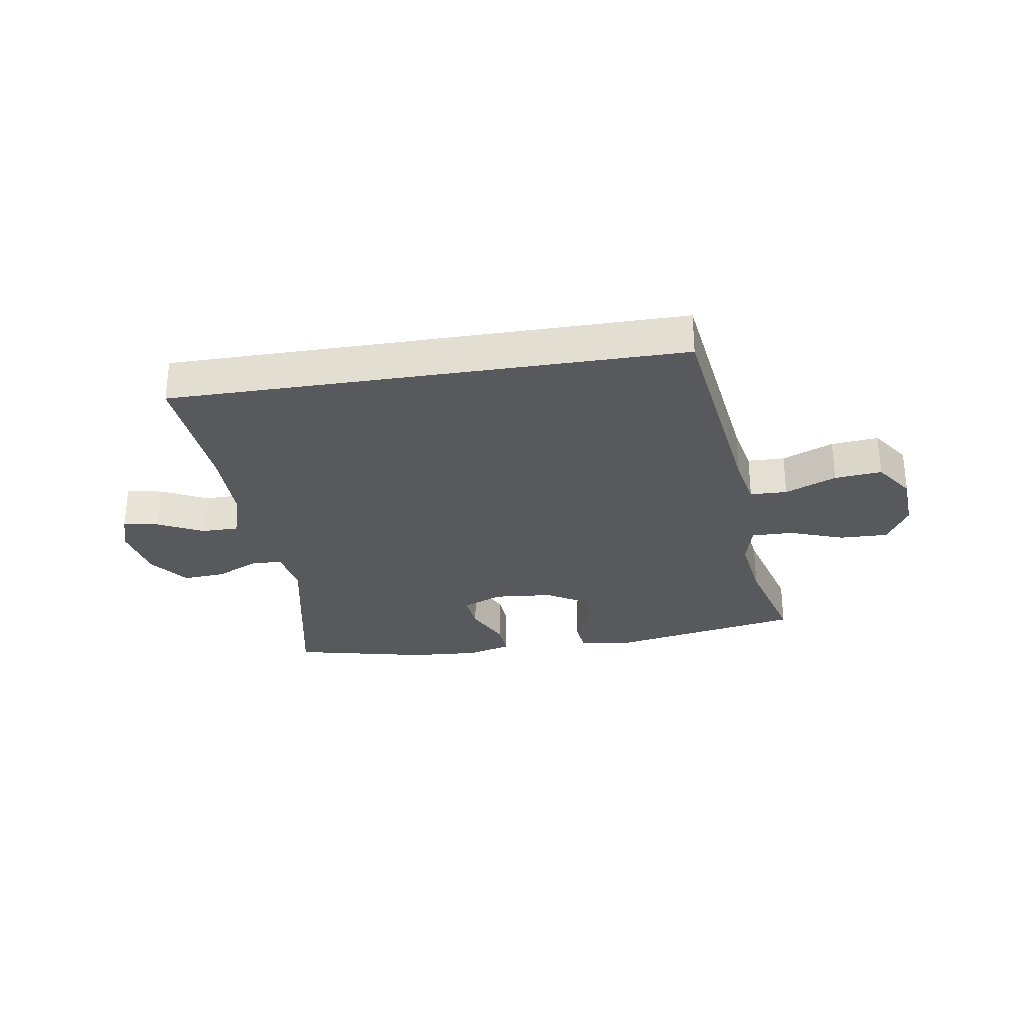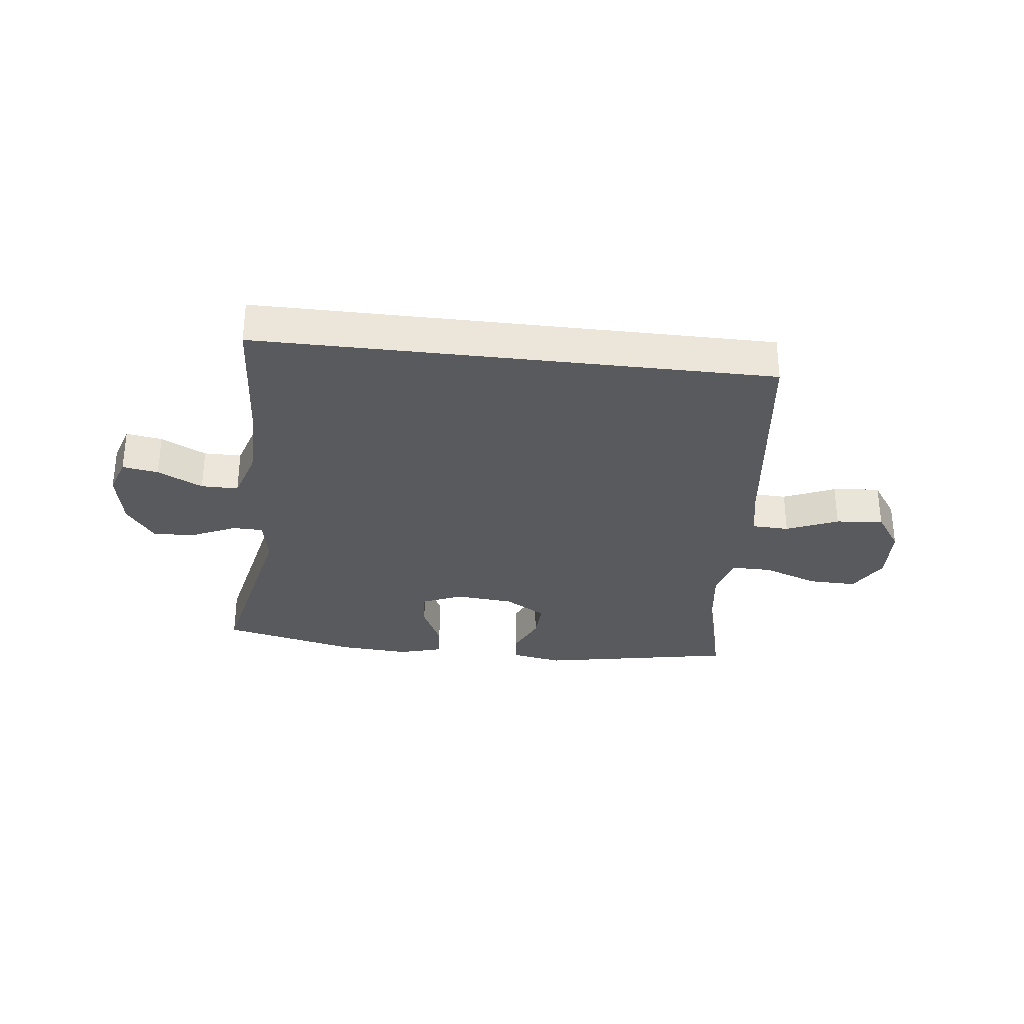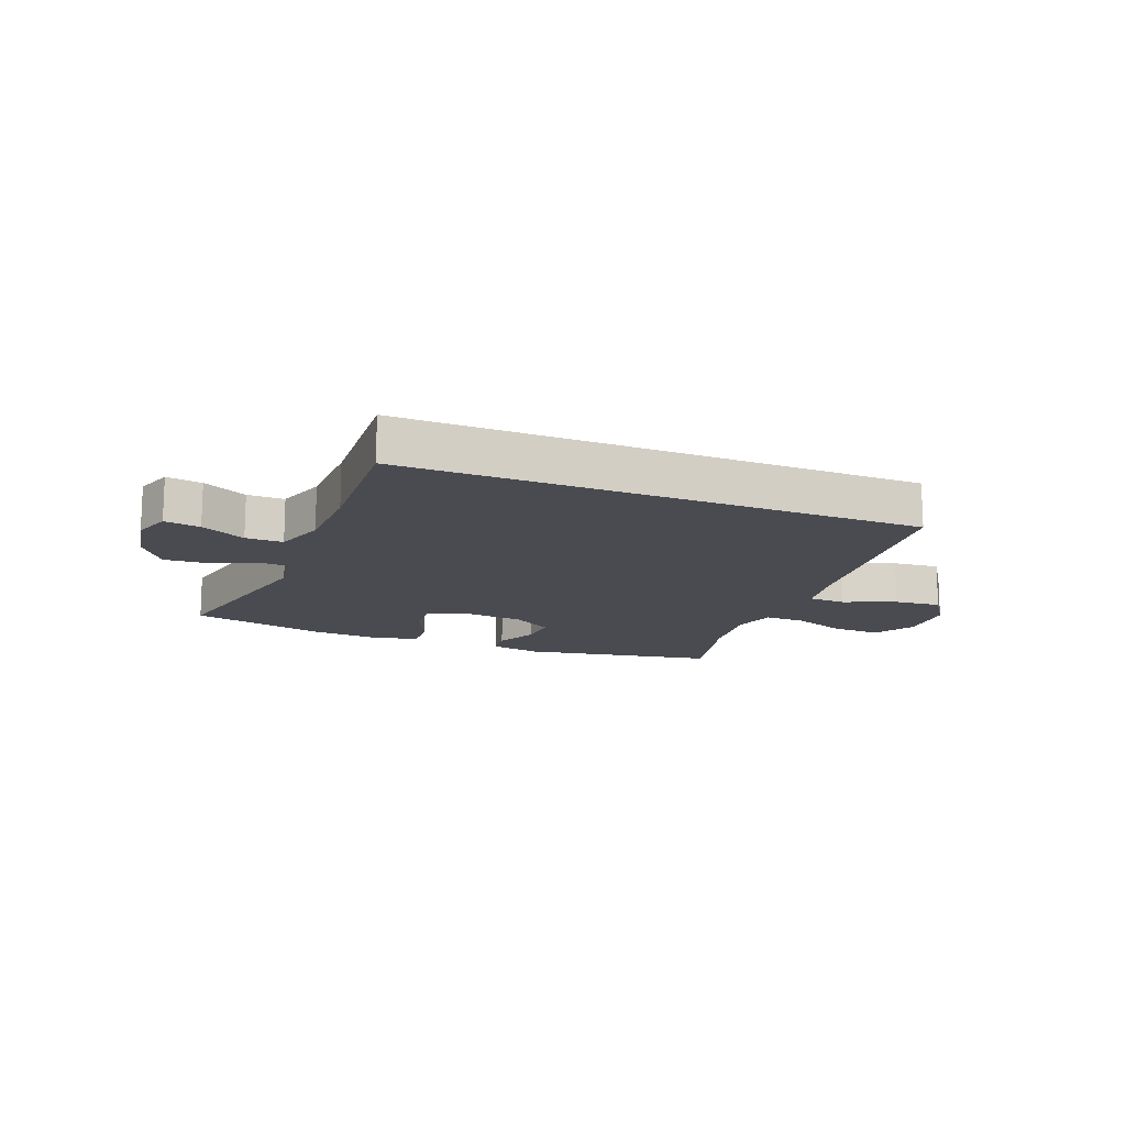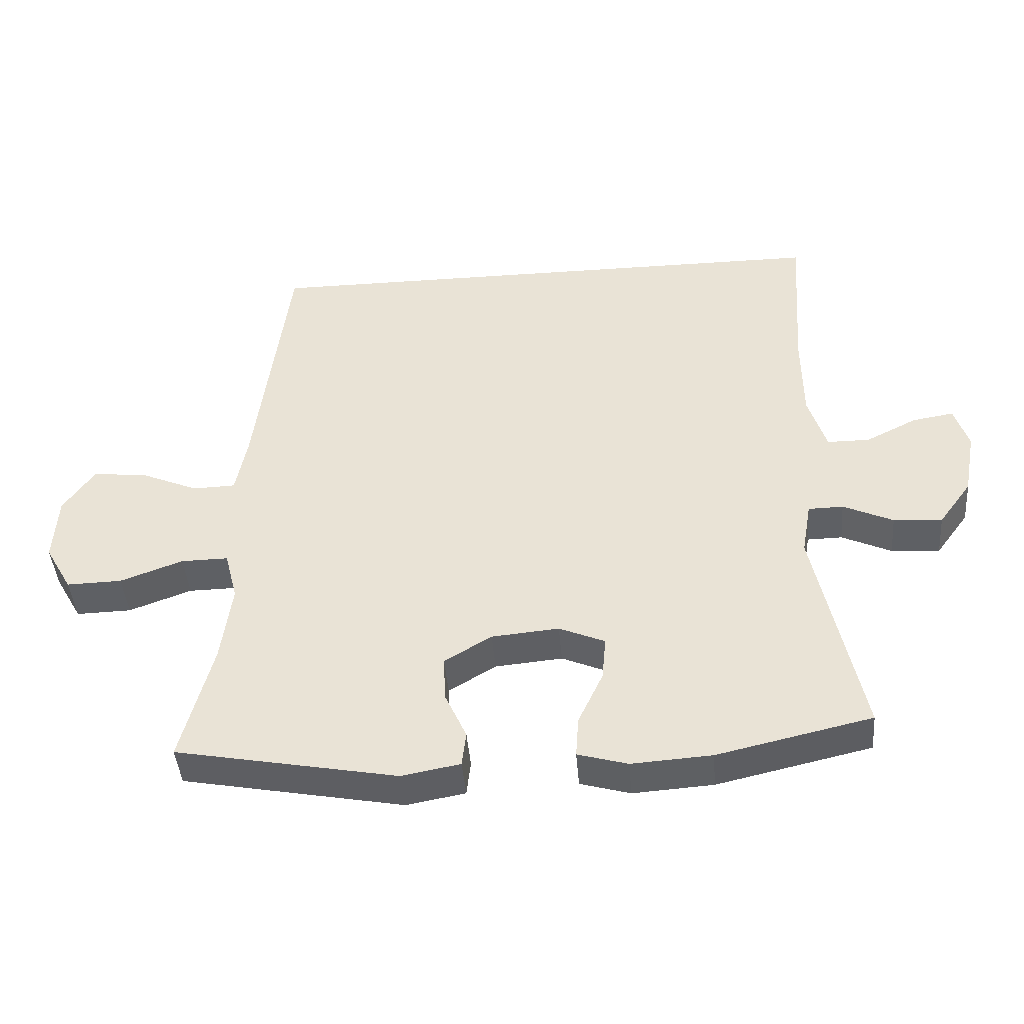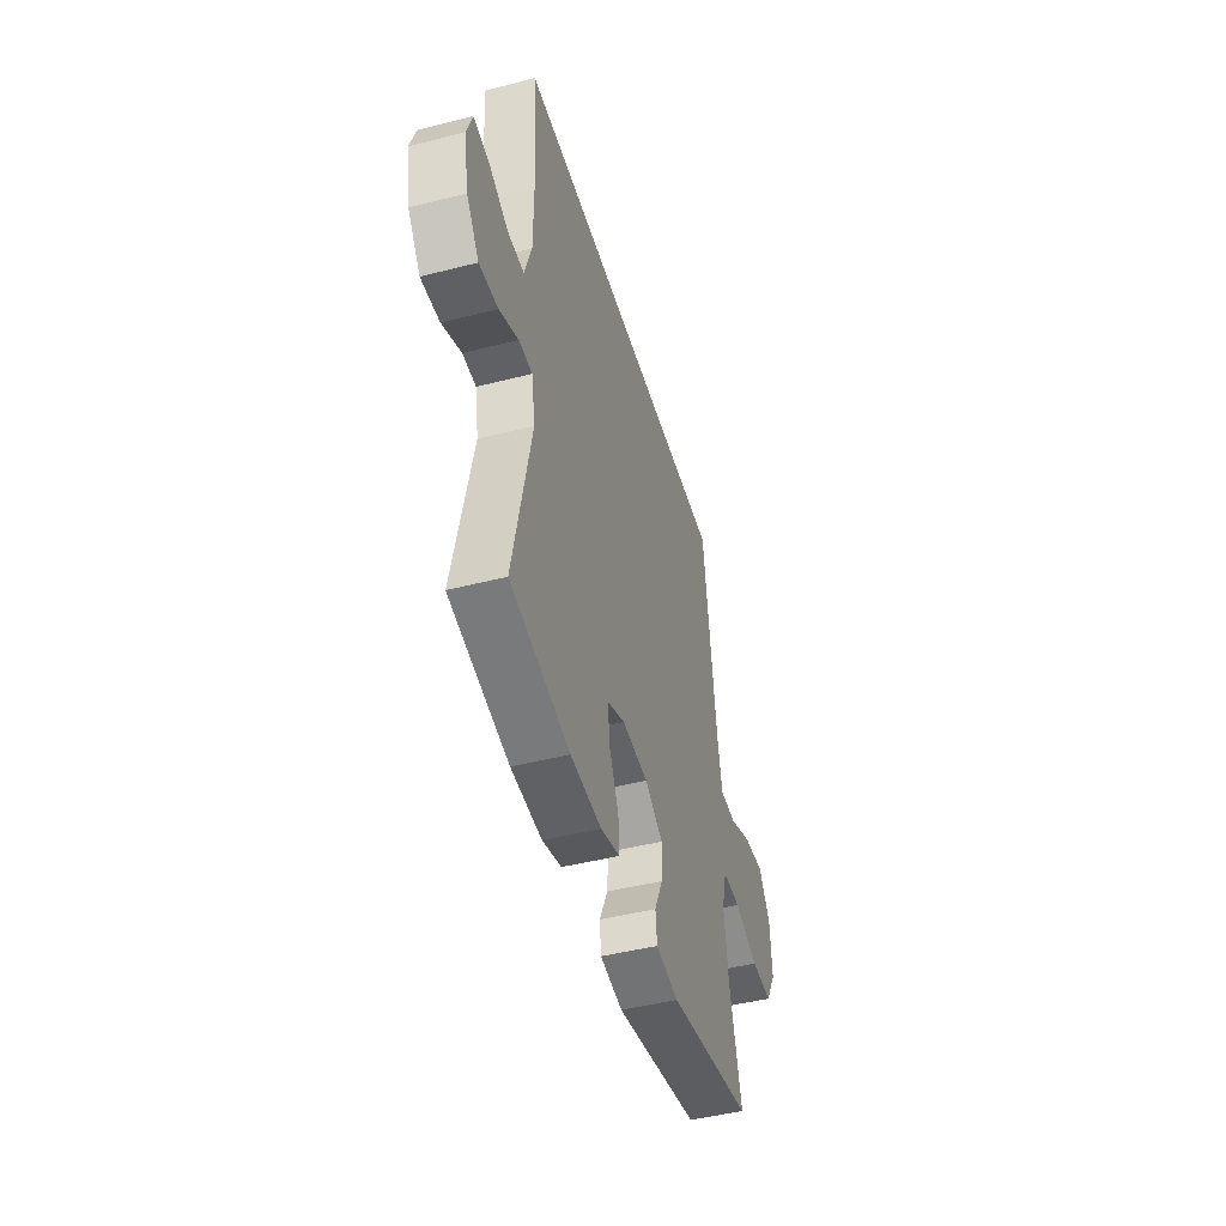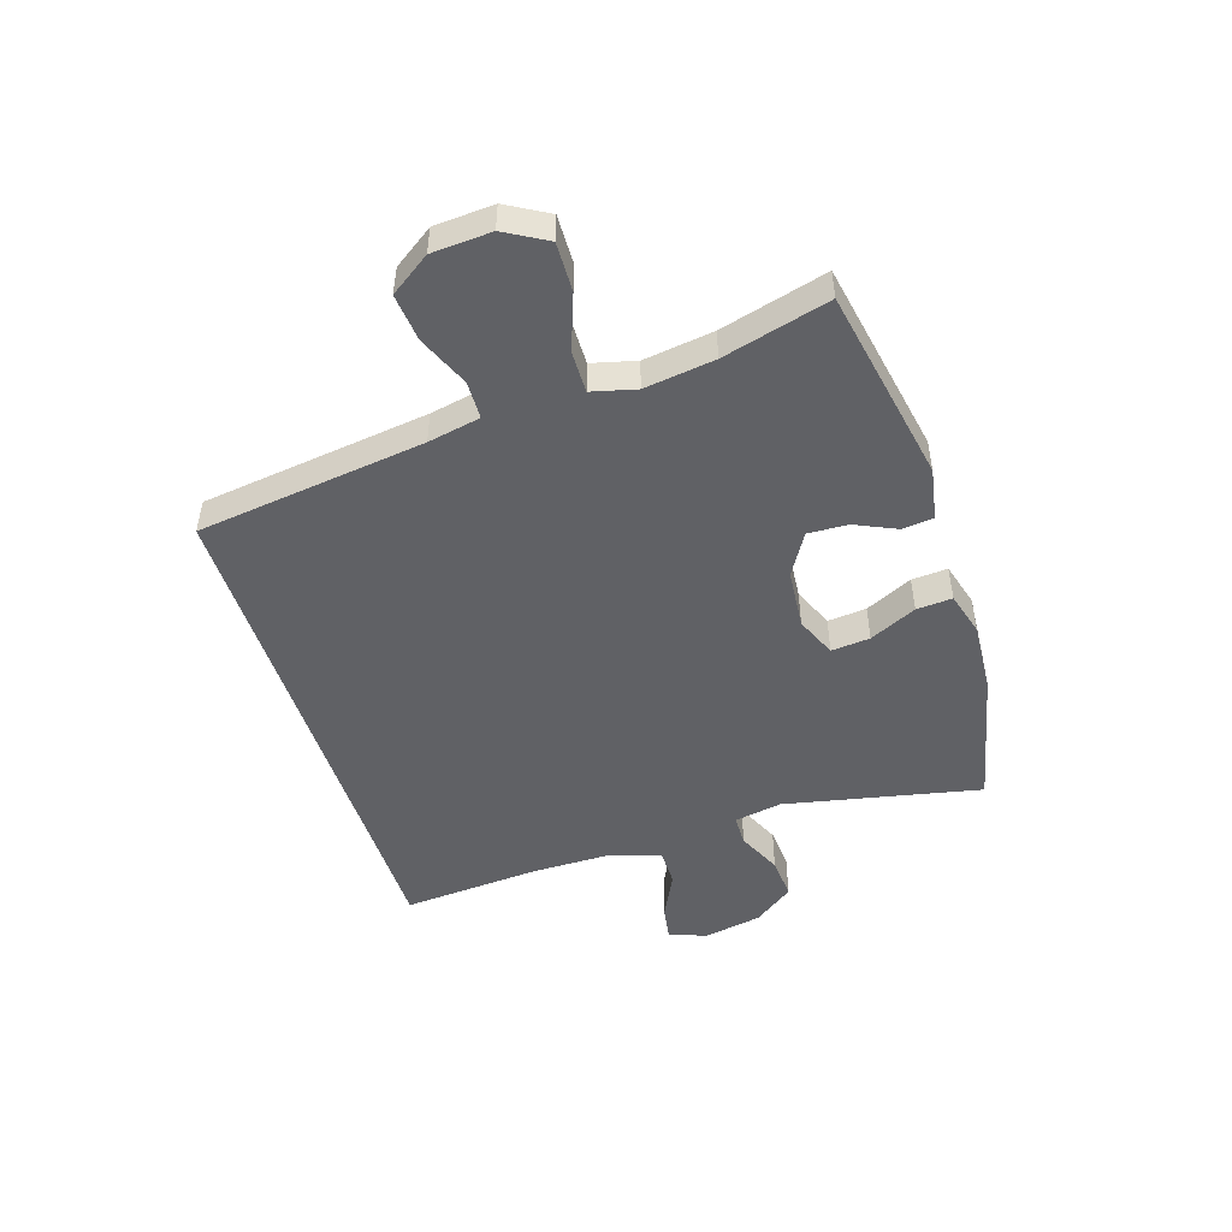
<metadata>
{"format":"obj","ext":"obj","renderer":"f3d","projection":"perspective","resolution":1024,"background":"white","views":[{"elev":-29.1,"azim":9.1,"up":"+Y"},{"elev":-31.2,"azim":-6.7,"up":"+Y"},{"elev":-14.6,"azim":-22.1,"up":"+Y"},{"elev":-43.2,"azim":-175.4,"up":"+Z"},{"elev":-46.1,"azim":-73.7,"up":"+Z"},{"elev":-48.8,"azim":107.8,"up":"+Y"}]}
</metadata>
<code>
v 0.5 0.07 -0.5
v 0.171 0.07 -0.562
v 0.084 0.07 -0.546
v 0.078 0.07 -0.494
v 0.11 0.07 -0.424
v 0.113 0.07 -0.357
v 0.043 0.07 -0.315
v -0.057 0.07 -0.306
v -0.125 0.07 -0.335
v -0.119 0.07 -0.4
v -0.082 0.07 -0.479
v -0.078 0.07 -0.539
v -0.152 0.07 -0.56
v -0.271 0.07 -0.552
v -0.5 0.07 -0.5
v -0.431 0.07 -0.172
v -0.445 0.07 -0.092
v -0.497 0.07 -0.091
v -0.571 0.07 -0.125
v -0.643 0.07 -0.13
v -0.692 0.07 -0.063
v -0.71 0.07 0.034
v -0.689 0.07 0.098
v -0.628 0.07 0.088
v -0.552 0.07 0.05
v -0.489 0.07 0.05
v -0.462 0.07 0.136
v -0.461 0.07 0.269
v -0.477 0.07 0.5
v 0.393 0.07 0.5
v 0.442 0.07 0.116
v 0.459 0.07 0.028
v 0.522 0.07 0.026
v 0.609 0.07 0.063
v 0.689 0.07 0.071
v 0.735 0.07 0.004
v 0.741 0.07 -0.096
v 0.701 0.07 -0.166
v 0.619 0.07 -0.164
v 0.526 0.07 -0.13
v 0.456 0.07 -0.129
v 0.437 0.07 -0.203
v 0.453 0.07 -0.321
v 0.5 0 -0.5
v 0.171 0 -0.562
v 0.084 0 -0.546
v 0.078 0 -0.494
v 0.11 0 -0.424
v 0.113 0 -0.357
v 0.043 0 -0.315
v -0.057 0 -0.306
v -0.125 0 -0.335
v -0.119 0 -0.4
v -0.082 0 -0.479
v -0.078 0 -0.539
v -0.152 0 -0.56
v -0.271 0 -0.552
v -0.5 0 -0.5
v -0.431 0 -0.172
v -0.445 0 -0.092
v -0.497 0 -0.091
v -0.571 0 -0.125
v -0.643 0 -0.13
v -0.692 0 -0.063
v -0.71 0 0.034
v -0.689 0 0.098
v -0.628 0 0.088
v -0.552 0 0.05
v -0.489 0 0.05
v -0.462 0 0.136
v -0.461 0 0.269
v -0.477 0 0.5
v 0.393 0 0.5
v 0.442 0 0.116
v 0.459 0 0.028
v 0.522 0 0.026
v 0.609 0 0.063
v 0.689 0 0.071
v 0.735 0 0.004
v 0.741 0 -0.096
v 0.701 0 -0.166
v 0.619 0 -0.164
v 0.526 0 -0.13
v 0.456 0 -0.129
v 0.437 0 -0.203
v 0.453 0 -0.321
f 38 39 40
f 37 38 40
f 36 37 40
f 35 36 40
f 34 35 40
f 33 34 40
f 32 33 40 41
f 31 32 41 42
f 30 31 42
f 29 30 42
f 28 29 42
f 23 24 25
f 22 23 25
f 21 22 25
f 20 21 25
f 19 20 25
f 18 19 25
f 17 18 25 26
f 14 15 16
f 13 14 16
f 12 13 16
f 11 12 16
f 10 11 16
f 9 10 16 17
f 17 26 27
f 9 17 27
f 8 9 27
f 3 4 5
f 2 3 5
f 1 2 5
f 43 1 5
f 43 5 6
f 28 42 43
f 27 28 43
f 8 27 43
f 7 8 43
f 6 7 43
f 83 82 81
f 83 81 80
f 83 80 79
f 83 79 78
f 83 78 77
f 83 77 76
f 84 83 76 75
f 85 84 75 74
f 85 74 73
f 85 73 72
f 85 72 71
f 68 67 66
f 68 66 65
f 68 65 64
f 68 64 63
f 68 63 62
f 68 62 61
f 69 68 61 60
f 59 58 57
f 59 57 56
f 59 56 55
f 59 55 54
f 59 54 53
f 60 59 53 52
f 70 69 60
f 70 60 52
f 70 52 51
f 48 47 46
f 48 46 45
f 48 45 44
f 48 44 86
f 49 48 86
f 86 85 71
f 86 71 70
f 86 70 51
f 86 51 50
f 86 50 49
f 1 44 45 2
f 2 45 46 3
f 3 46 47 4
f 4 47 48 5
f 5 48 49 6
f 6 49 50 7
f 7 50 51 8
f 8 51 52 9
f 9 52 53 10
f 10 53 54 11
f 11 54 55 12
f 12 55 56 13
f 13 56 57 14
f 14 57 58 15
f 15 58 59 16
f 16 59 60 17
f 17 60 61 18
f 18 61 62 19
f 19 62 63 20
f 20 63 64 21
f 21 64 65 22
f 22 65 66 23
f 23 66 67 24
f 24 67 68 25
f 25 68 69 26
f 26 69 70 27
f 27 70 71 28
f 28 71 72 29
f 29 72 73 30
f 30 73 74 31
f 31 74 75 32
f 32 75 76 33
f 33 76 77 34
f 34 77 78 35
f 35 78 79 36
f 36 79 80 37
f 37 80 81 38
f 38 81 82 39
f 39 82 83 40
f 40 83 84 41
f 41 84 85 42
f 42 85 86 43
f 43 86 44 1

</code>
